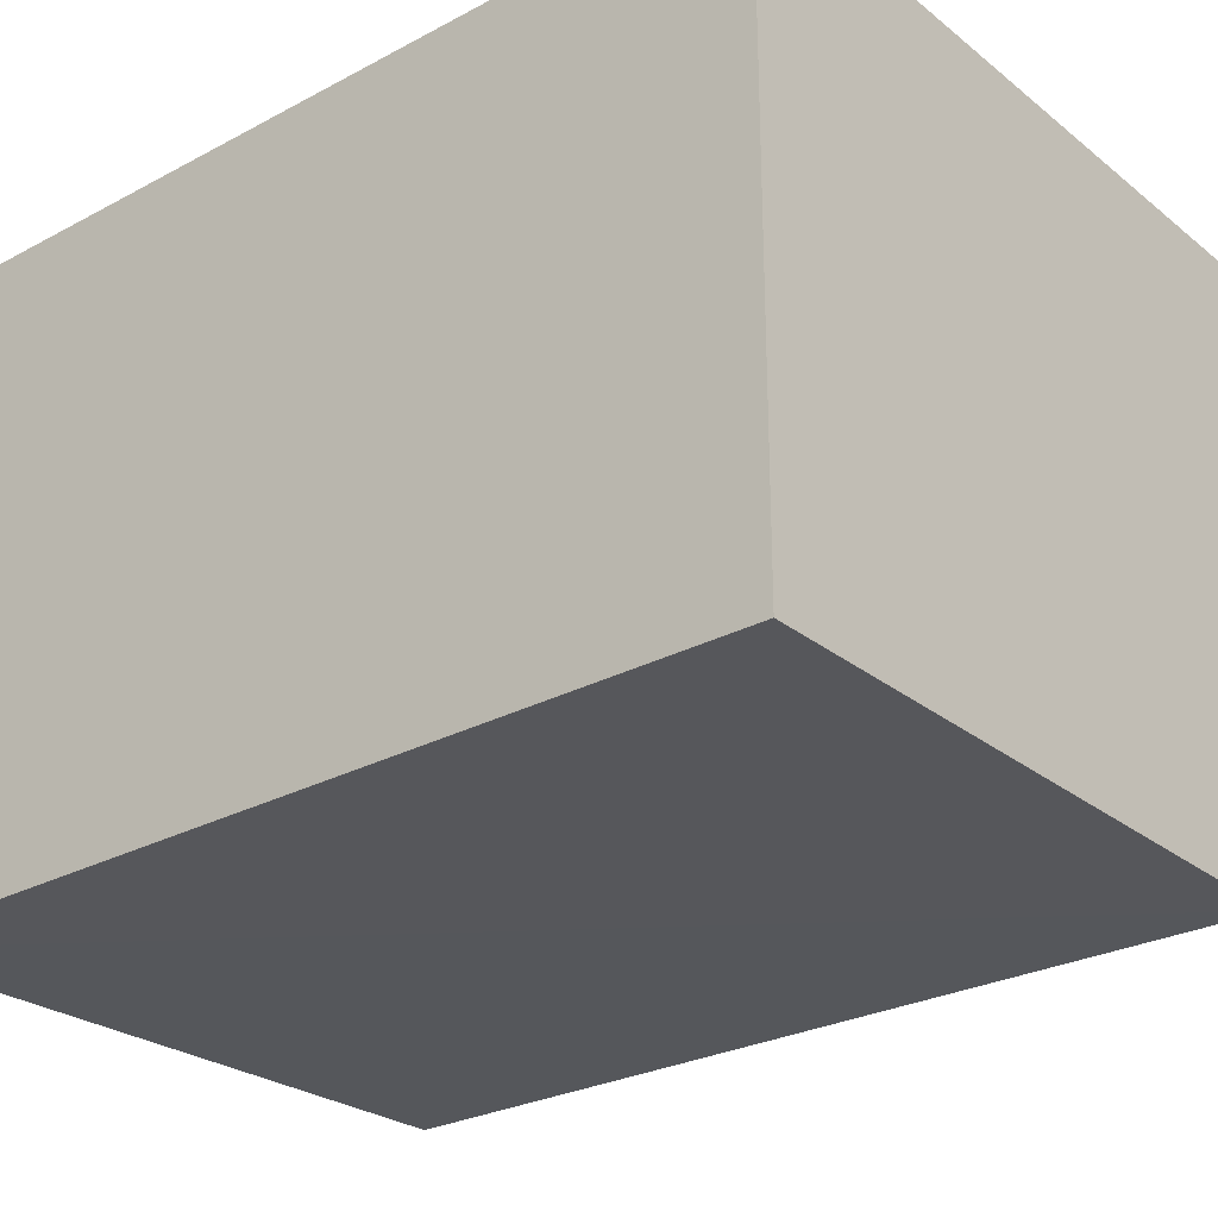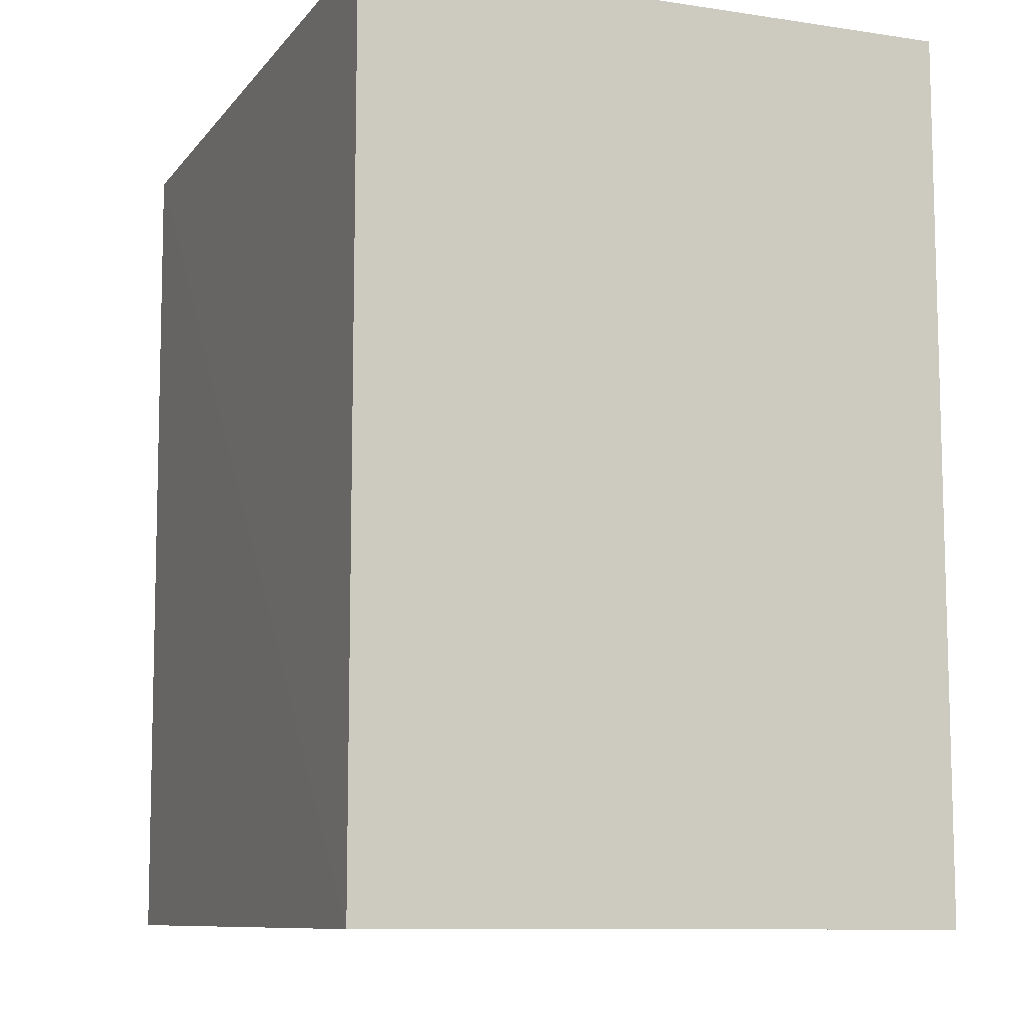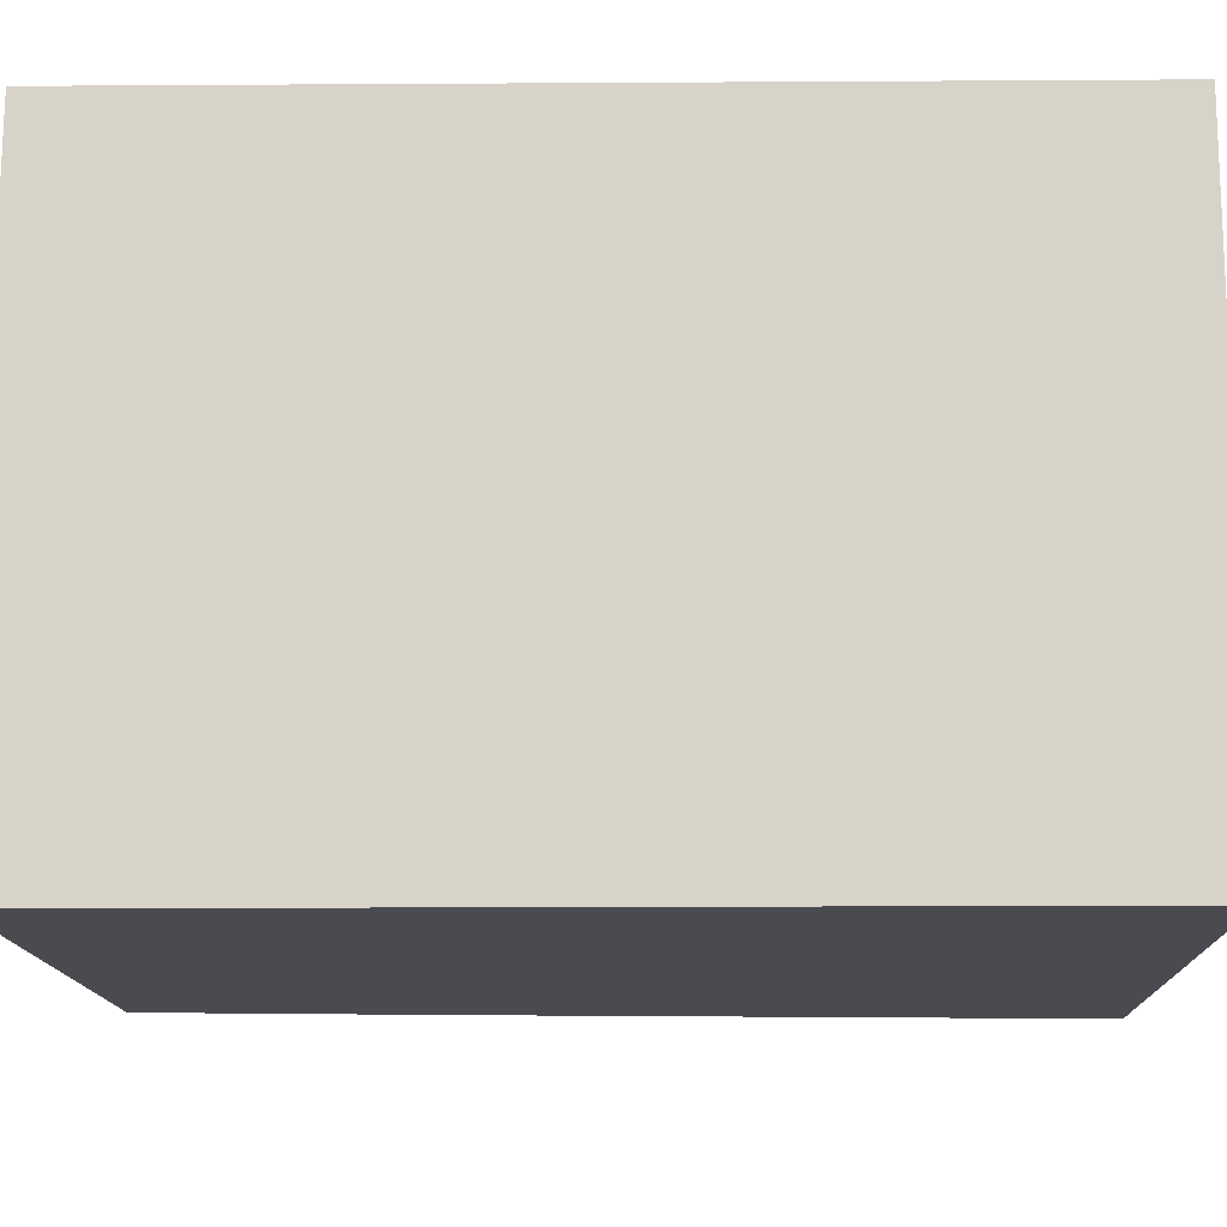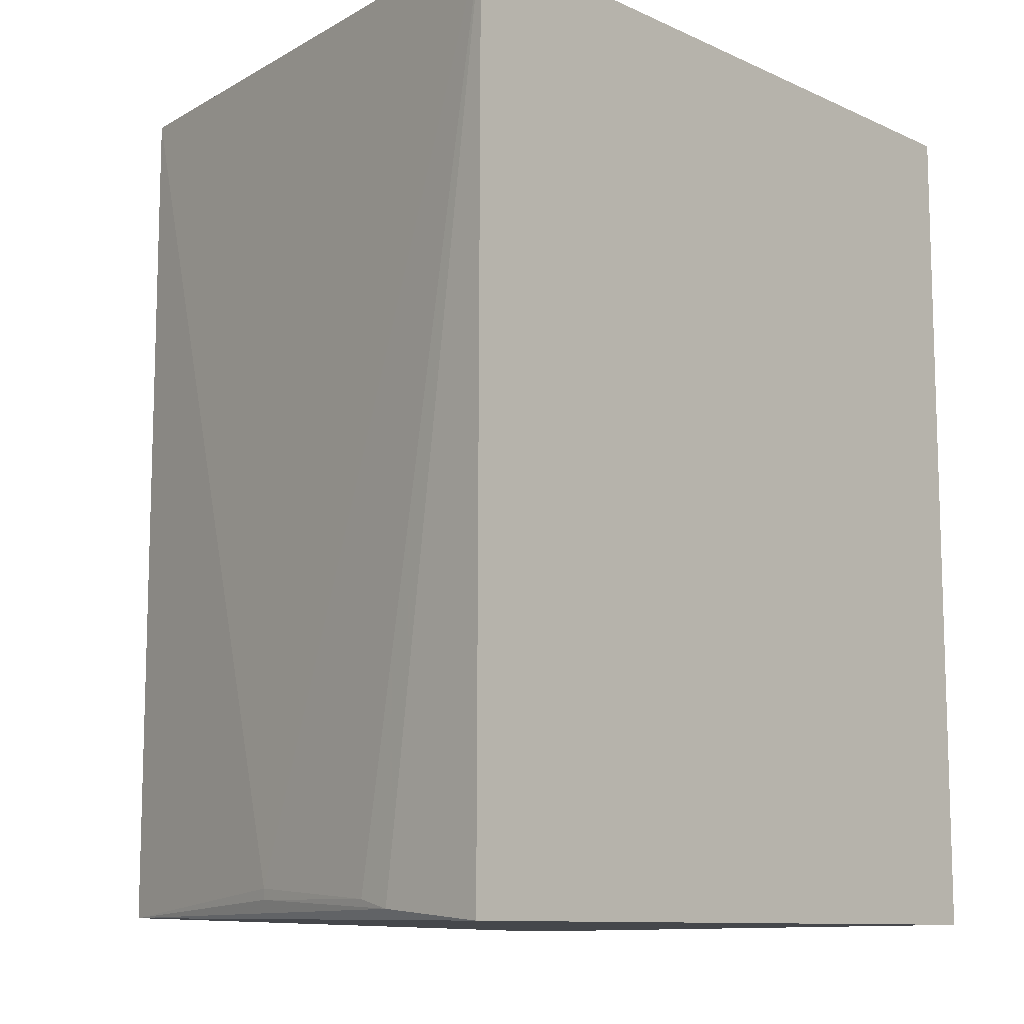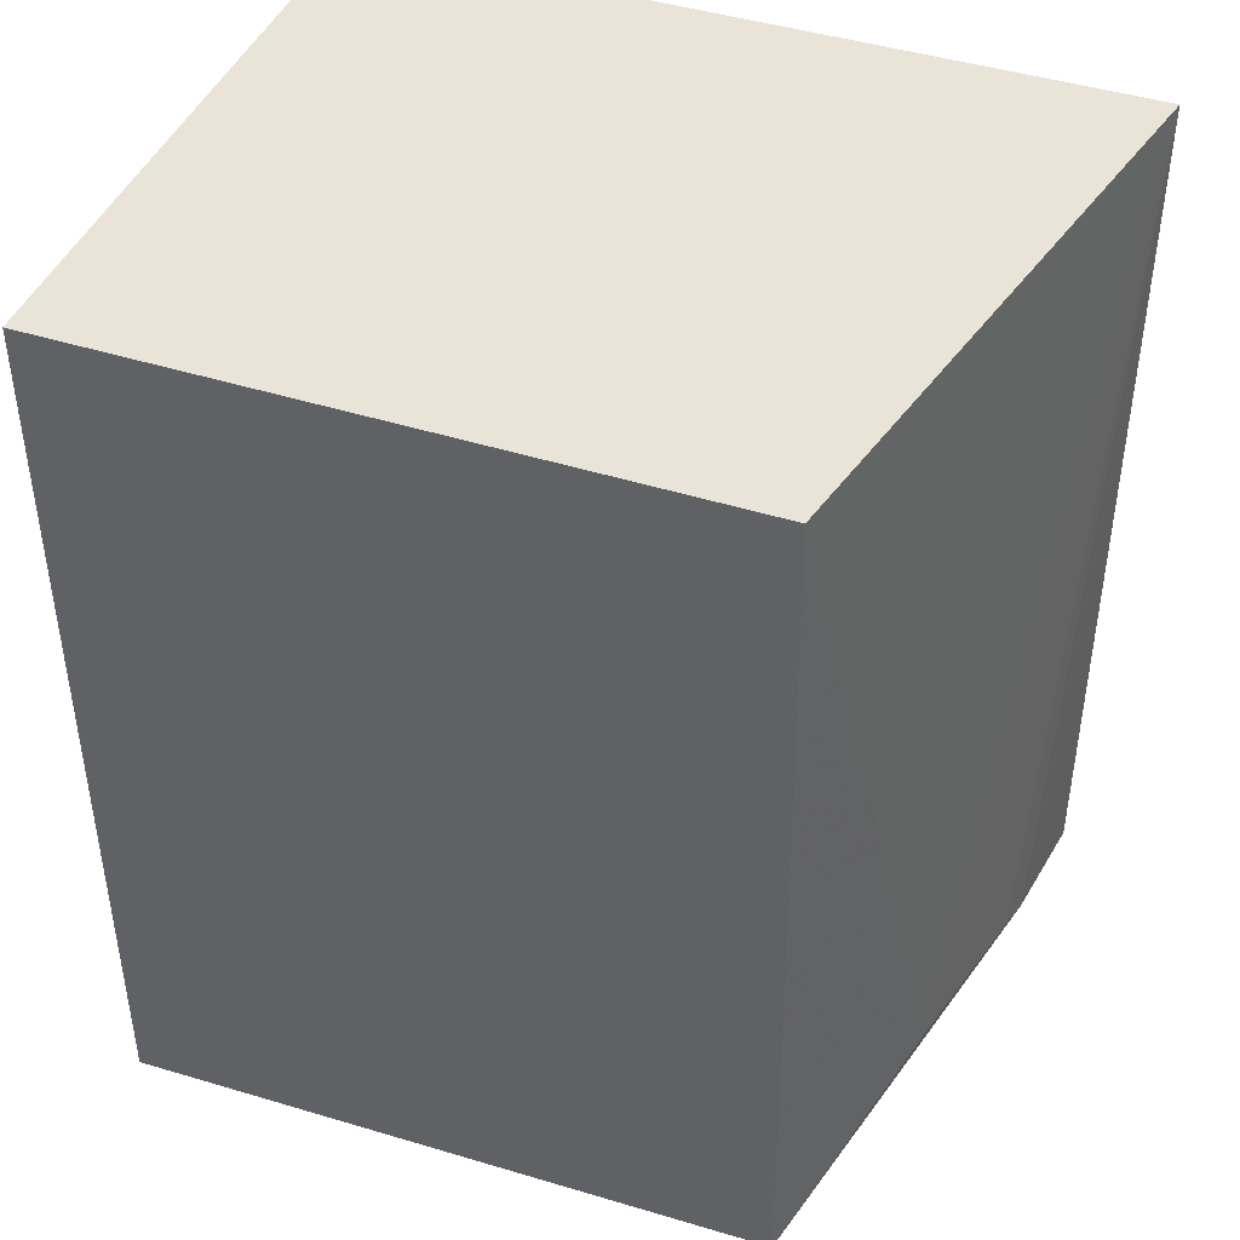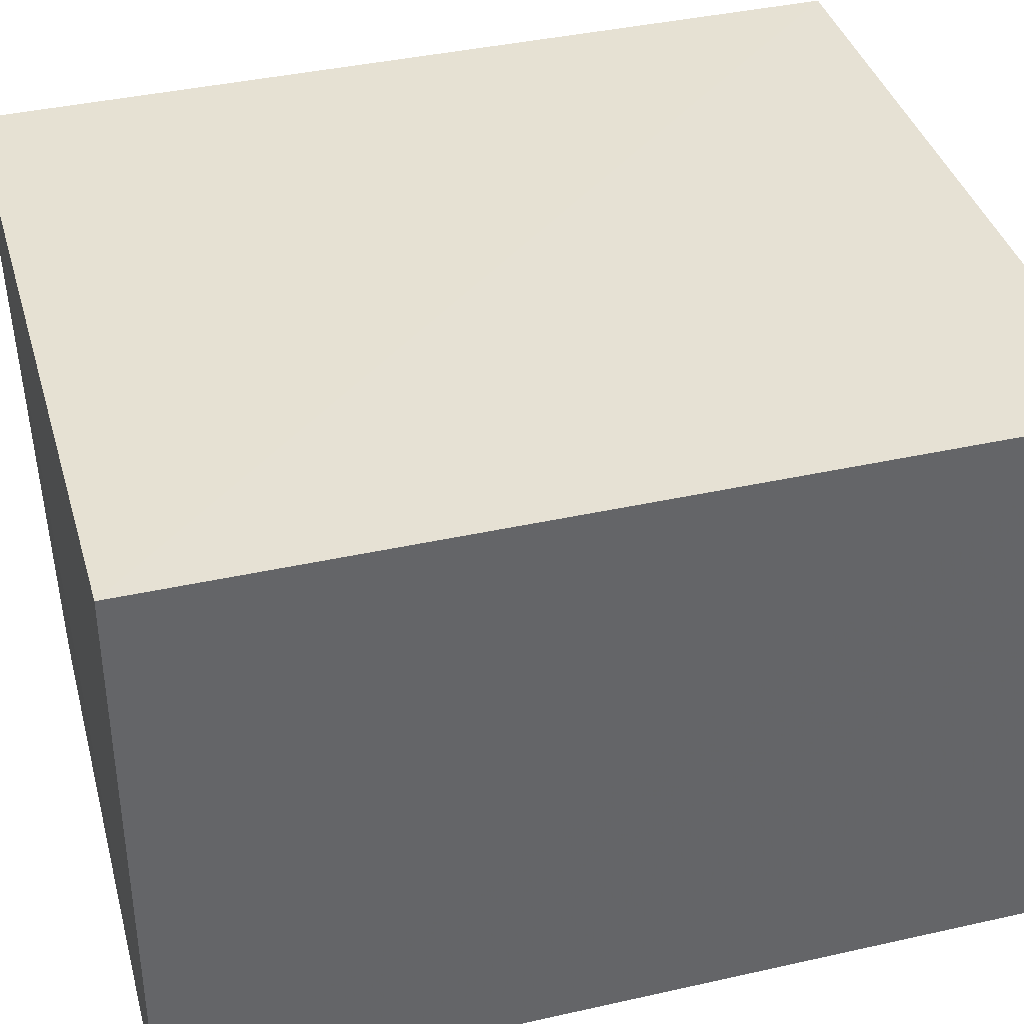
<metadata>
{"format":"obj","ext":"obj","renderer":"f3d","projection":"perspective","resolution":1024,"background":"white","views":[{"elev":-27.5,"azim":-50.6,"up":"+Y"},{"elev":-9.4,"azim":-111.5,"up":"+Z"},{"elev":-14.6,"azim":-89.2,"up":"+Y"},{"elev":-10.7,"azim":132.2,"up":"+Z"},{"elev":43.3,"azim":20.8,"up":"+Z"},{"elev":38.9,"azim":-105.7,"up":"+Y"}]}
</metadata>
<code>
v 0.02433 -0.01109 0.05243
v 0.06758 -0.01653 0.05243
v 0.06886 -0.01087 0.05243
v 0.02435 -0.01106 0.0005613
v 0.06883 -0.01105 0.0003473
v 0.06142 -0.04662 0.05243
v 0.02434 -0.04675 0.0003853
v 0.06183 -0.04615 0.0009178
v 0.06802 -0.01826 0.001034
v 0.06764 -0.02048 0.001577
v 0.06561 -0.03043 0.002354
v 0.06166 -0.04632 0.01679
v 0.02433 -0.04673 0.05243
v 0.06555 -0.03047 0.001726
f 1 2 3
f 1 3 4
f 5 4 3
f 6 3 2
f 7 5 8
f 7 4 5
f 7 1 4
f 9 5 3
f 9 3 10
f 9 8 5
f 11 6 8
f 11 10 3
f 11 3 6
f 12 7 8
f 12 8 6
f 12 6 7
f 13 7 6
f 13 1 7
f 13 6 2
f 13 2 1
f 14 9 10
f 14 10 11
f 14 11 8
f 14 8 9

</code>
